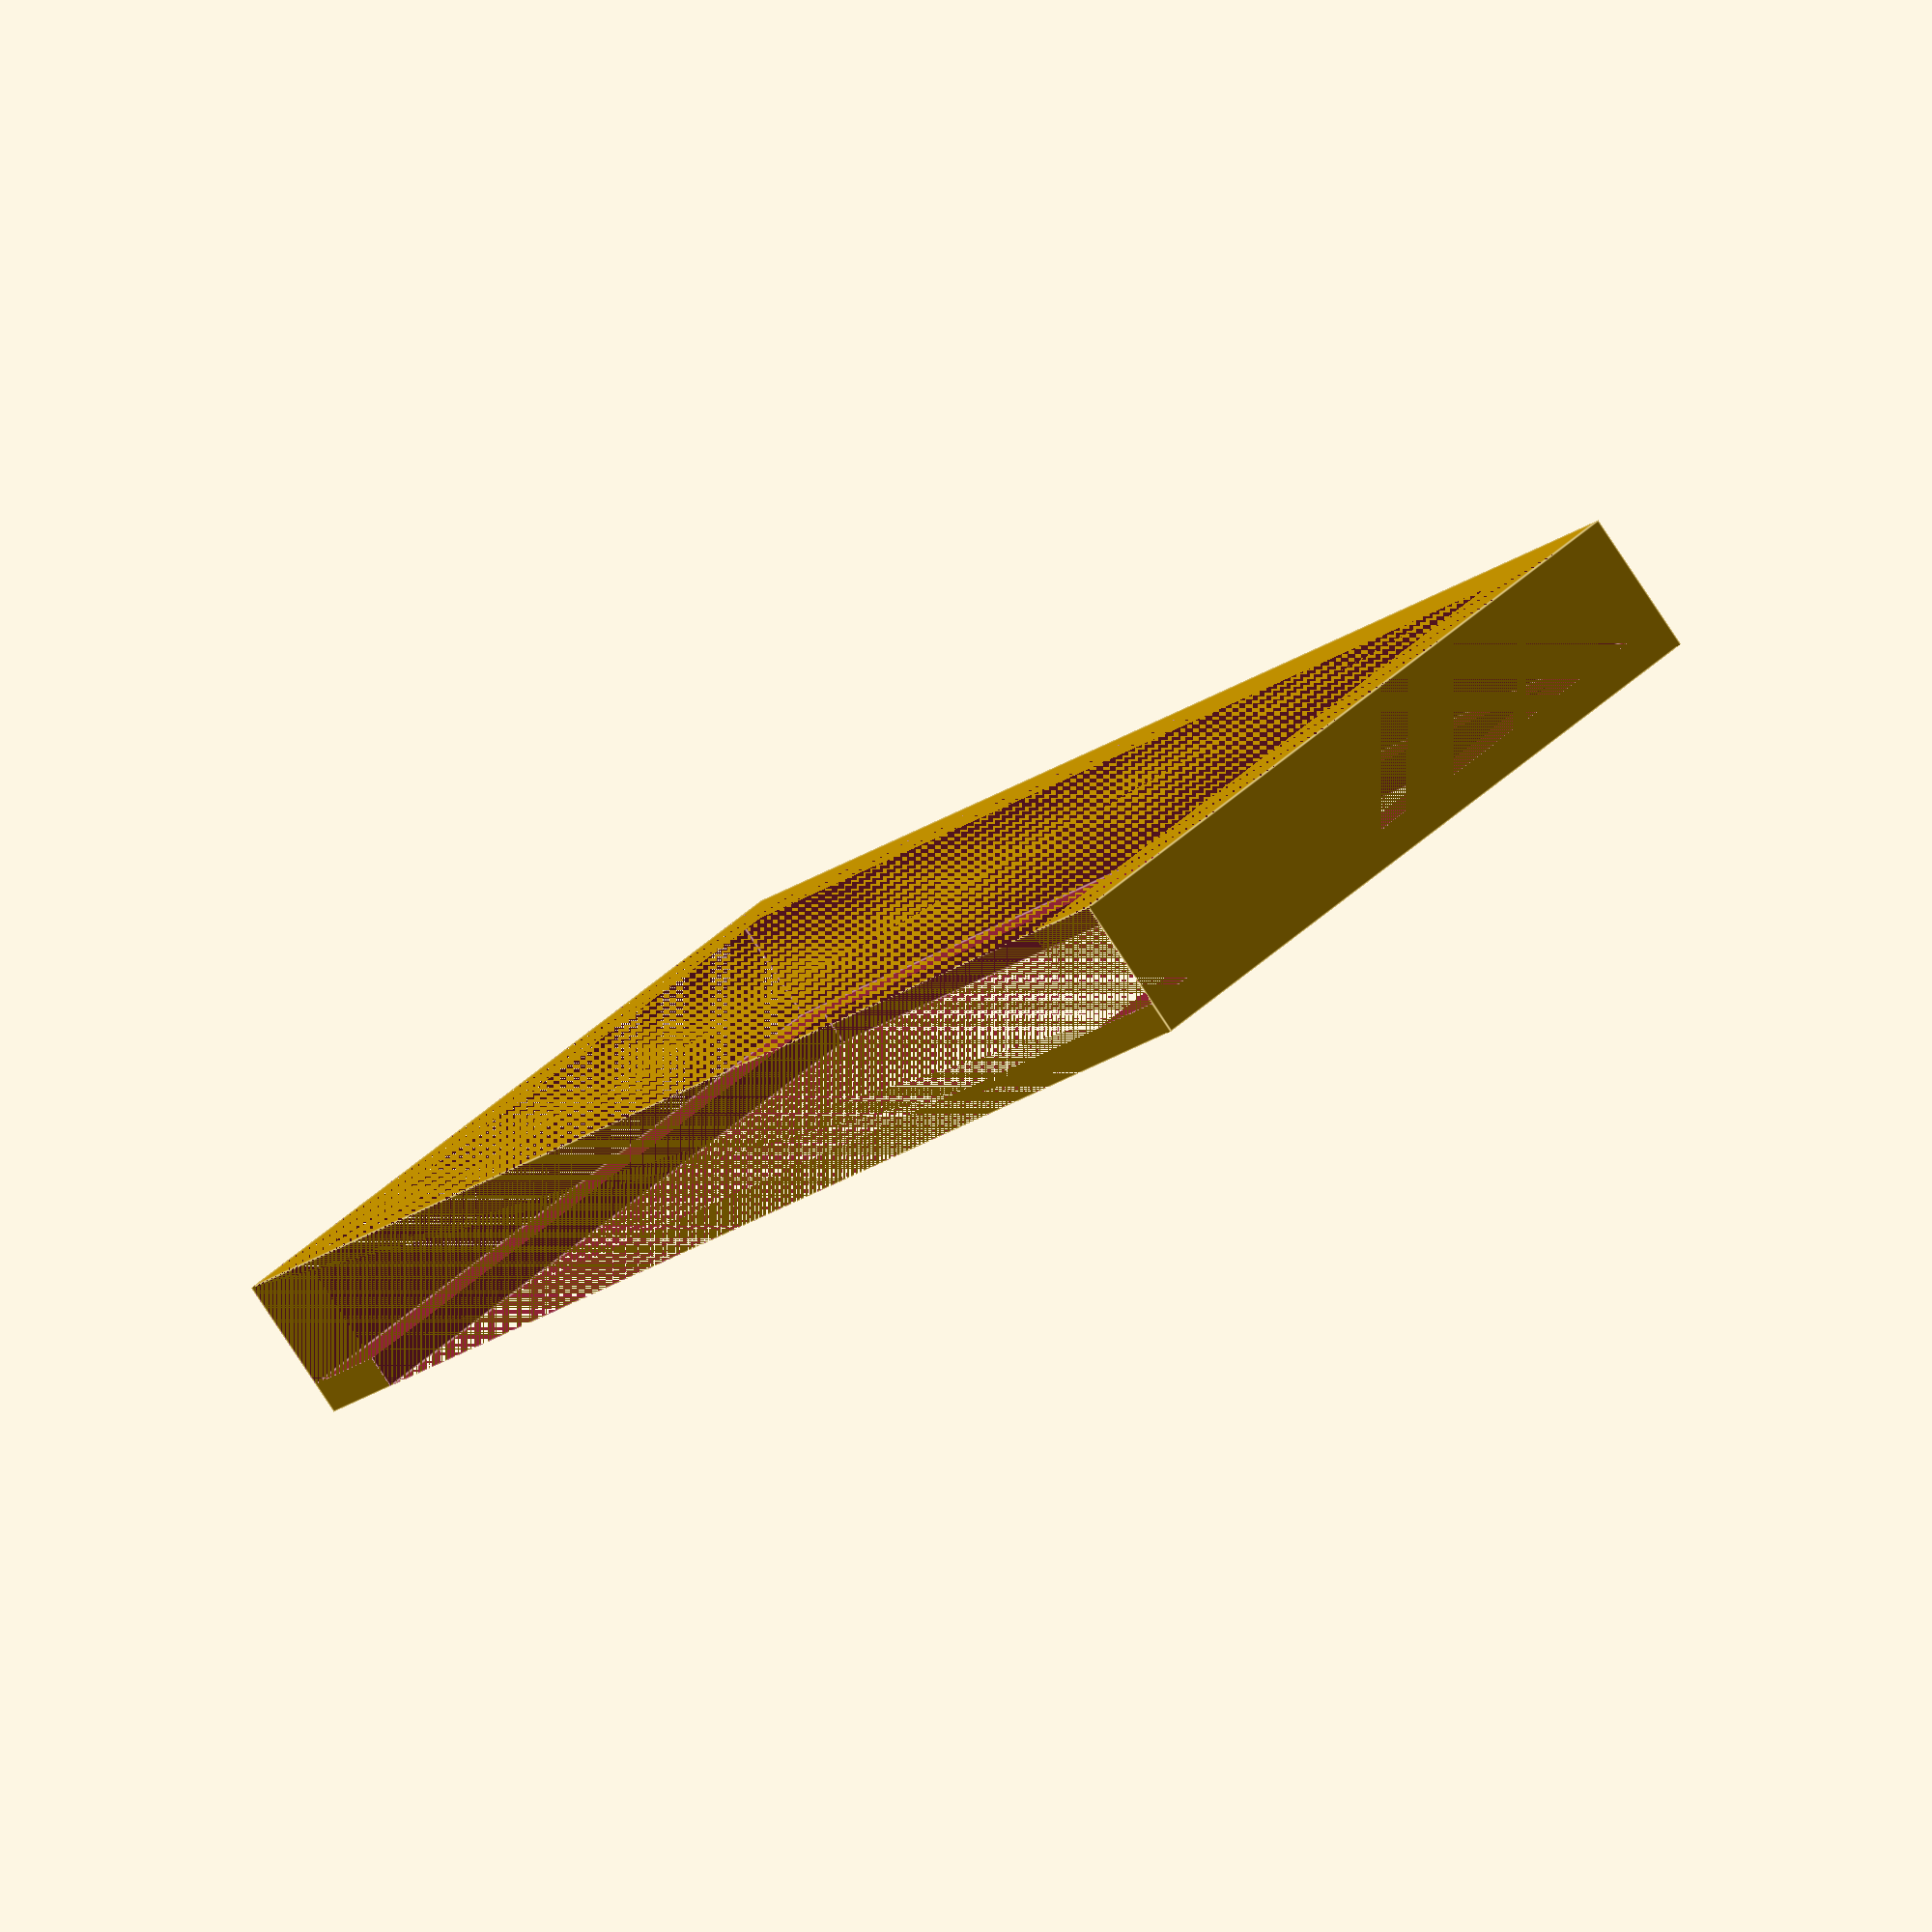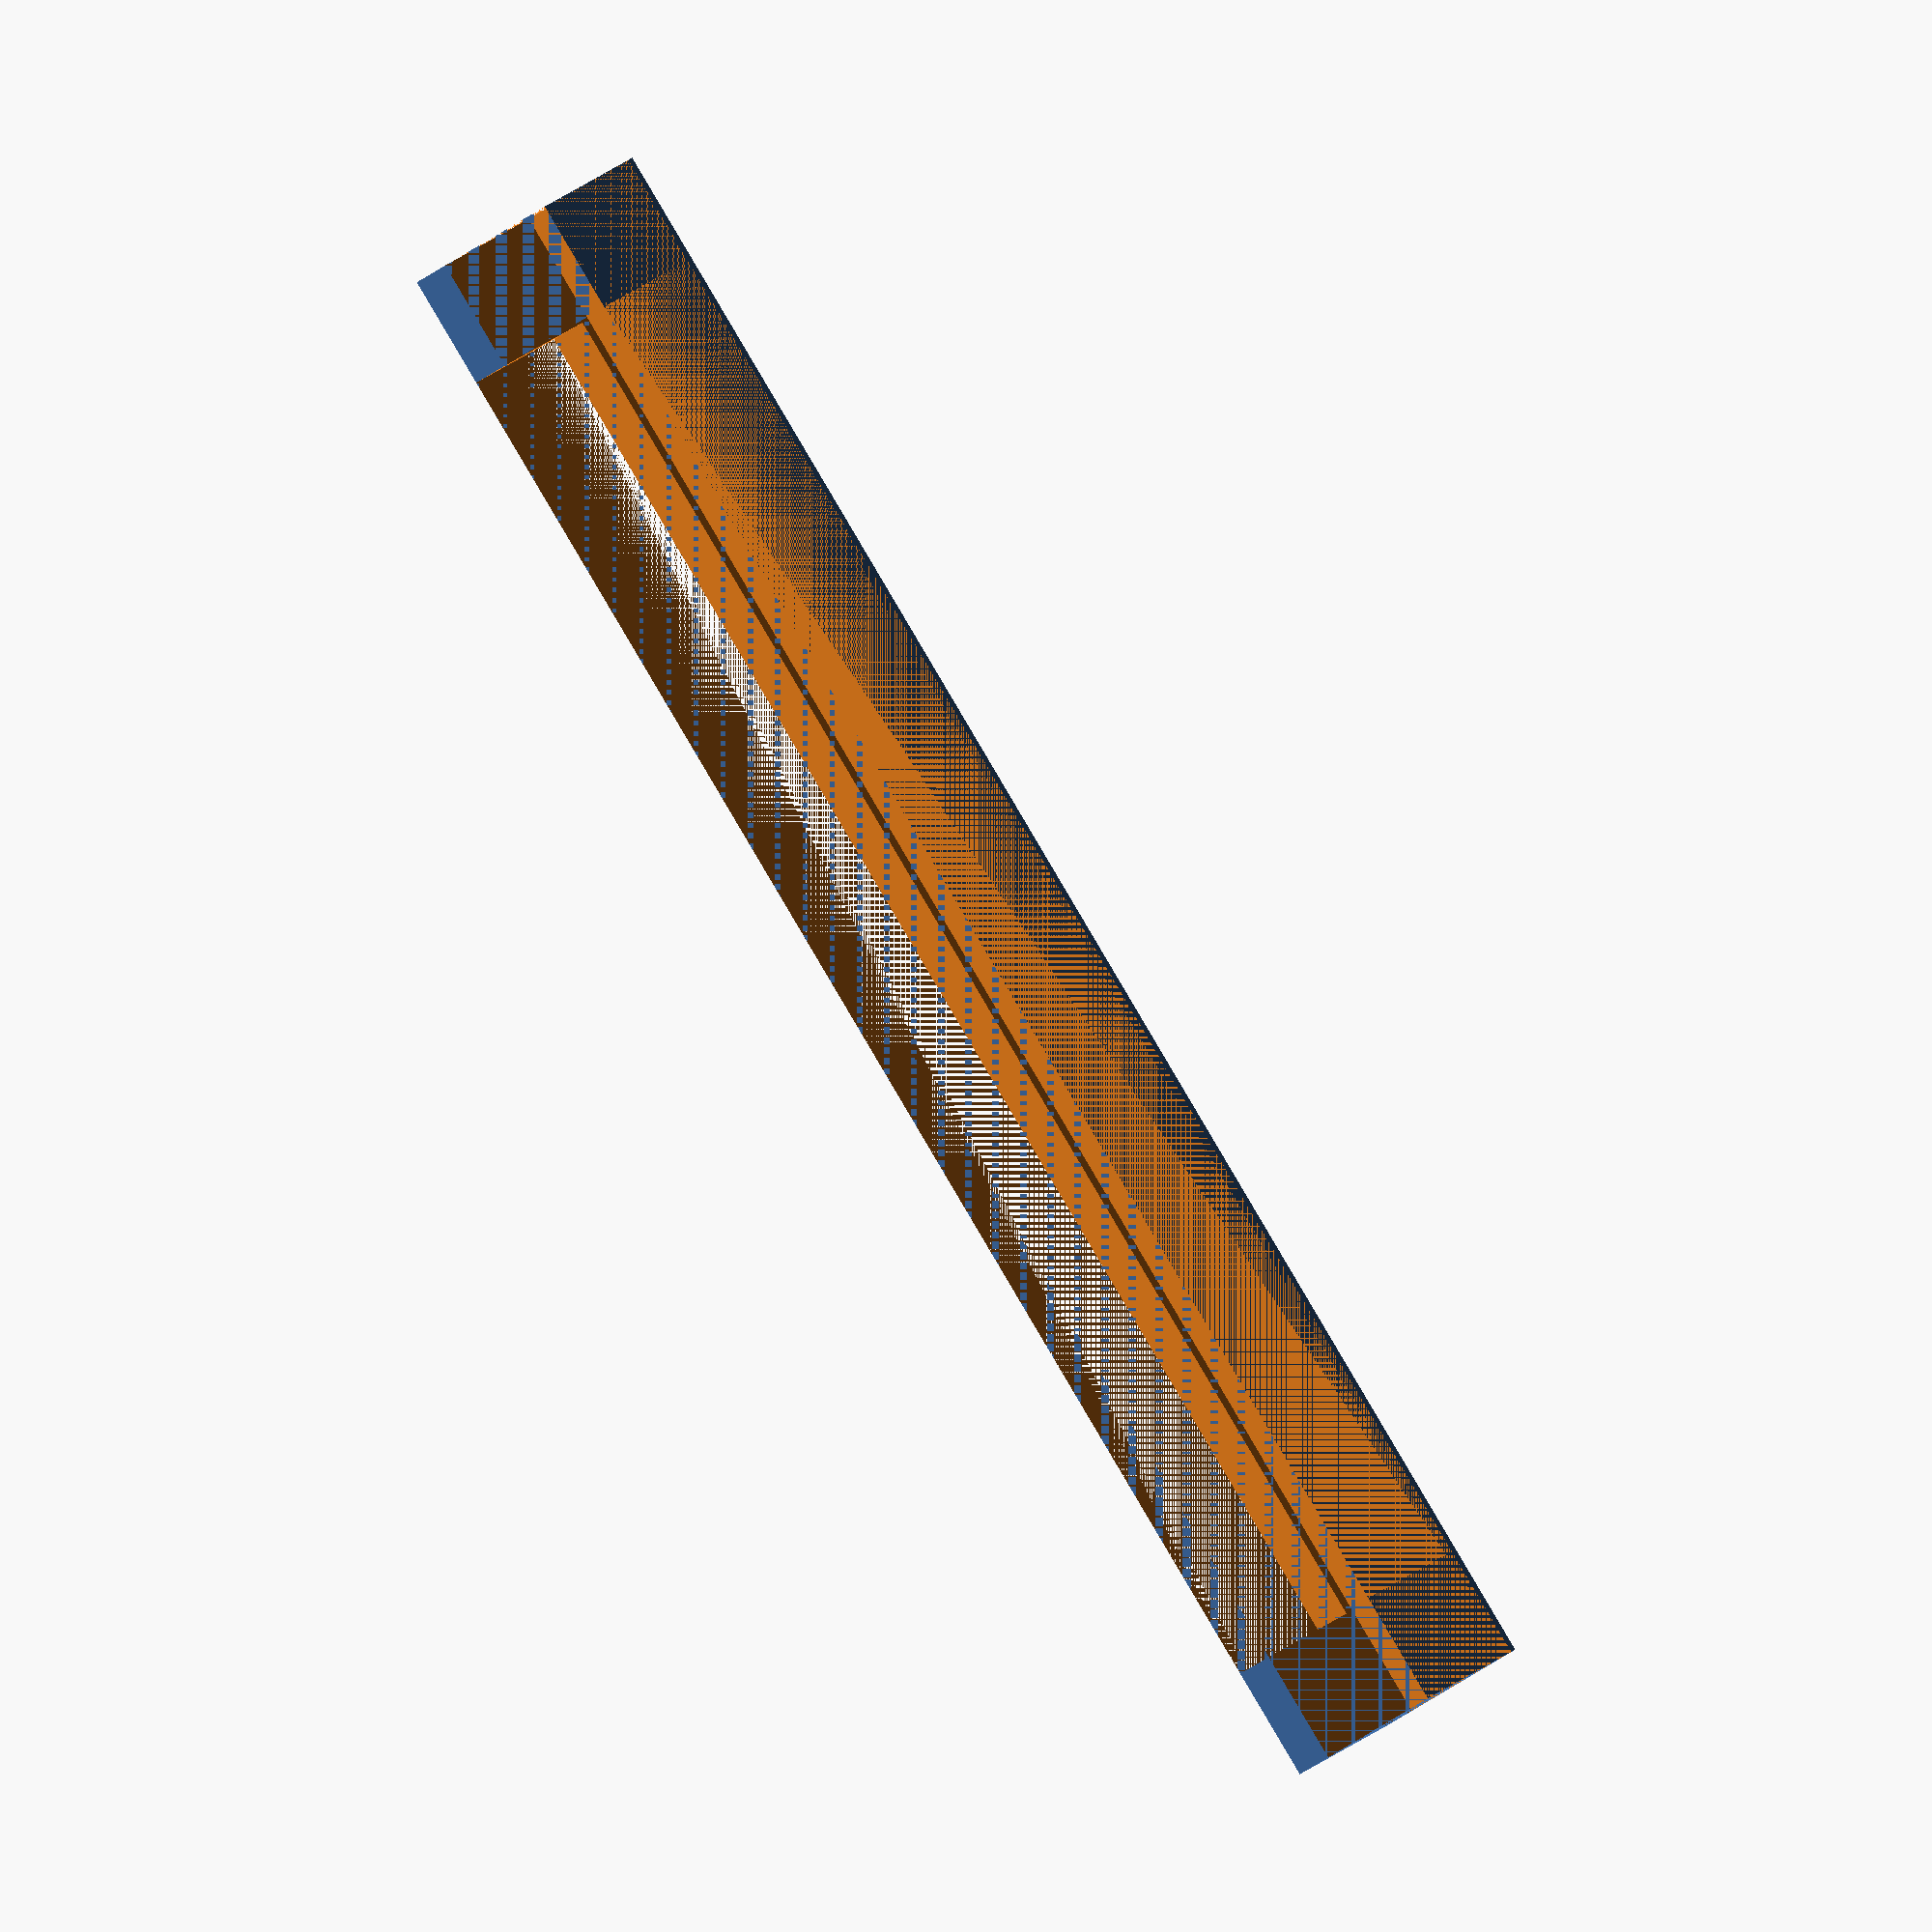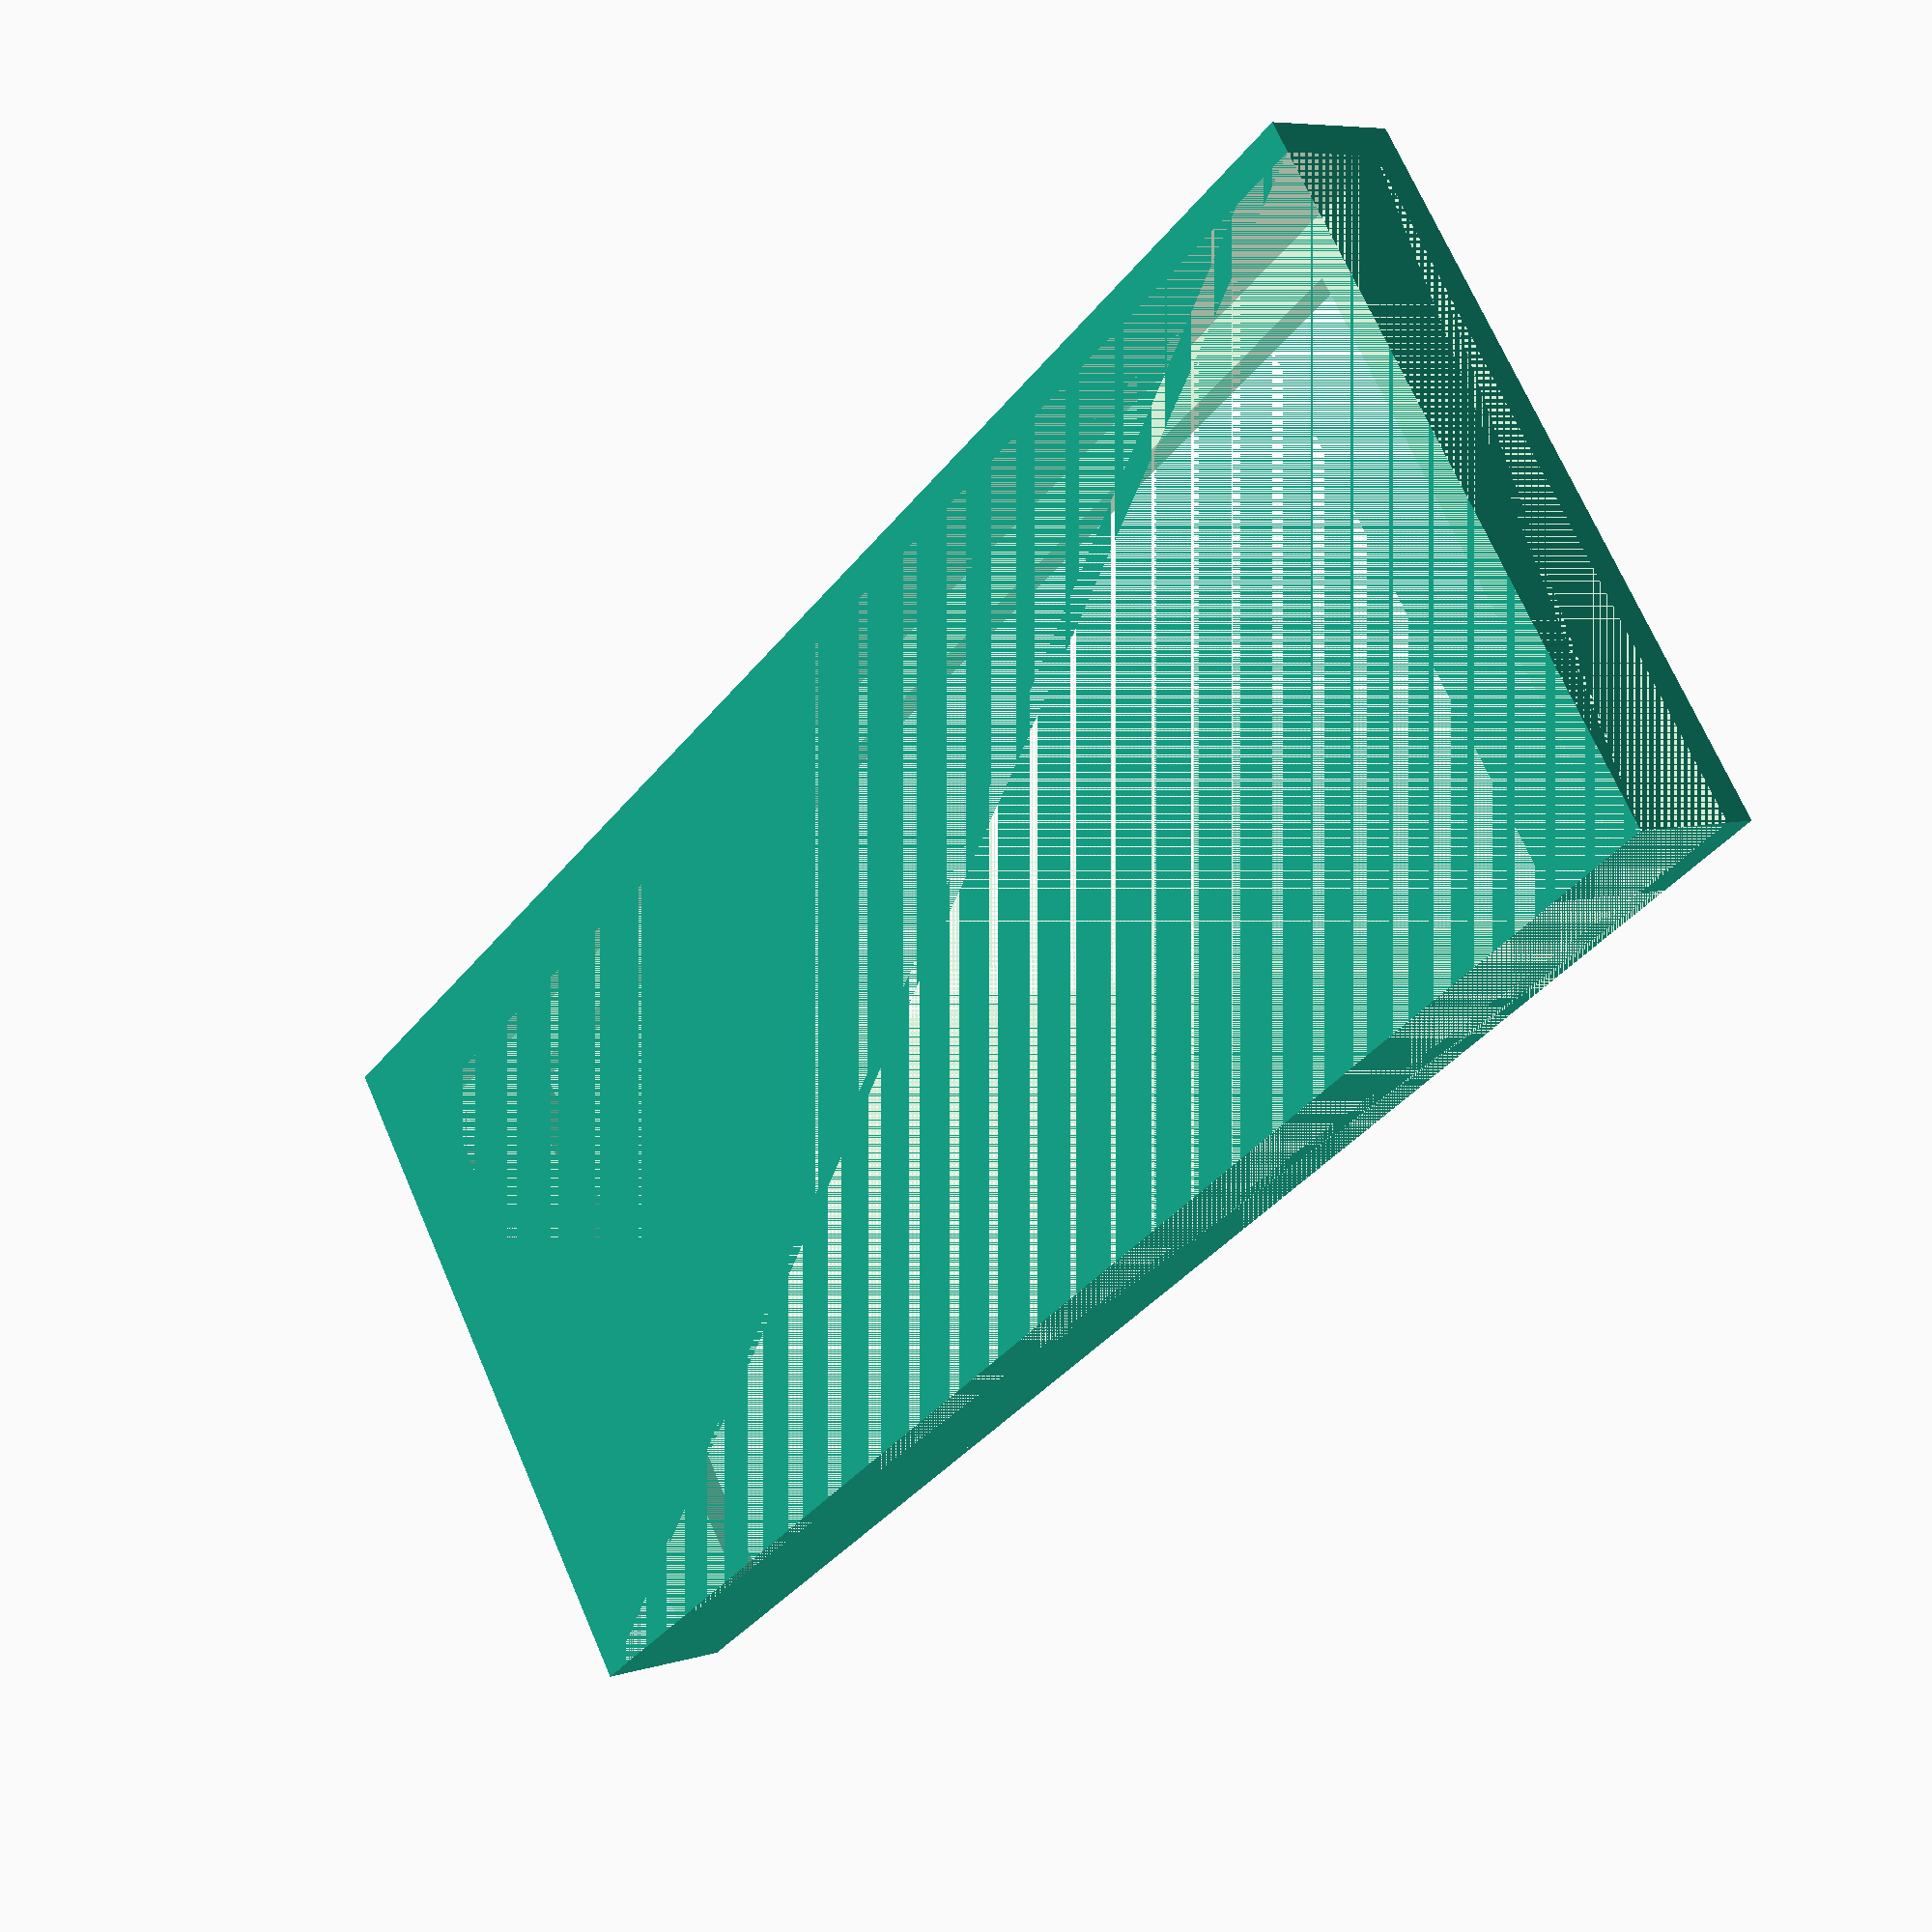
<openscad>
difference()
{
cube([45,104,9]);
union()
{
translate([2,0,2]) cube([43,104,7]);
translate([5,7,0]) cube([40,90,9]);
}
}
</openscad>
<views>
elev=83.1 azim=144.6 roll=33.5 proj=o view=edges
elev=255.2 azim=282.9 roll=238.5 proj=o view=wireframe
elev=353.4 azim=54.4 roll=47.3 proj=p view=solid
</views>
